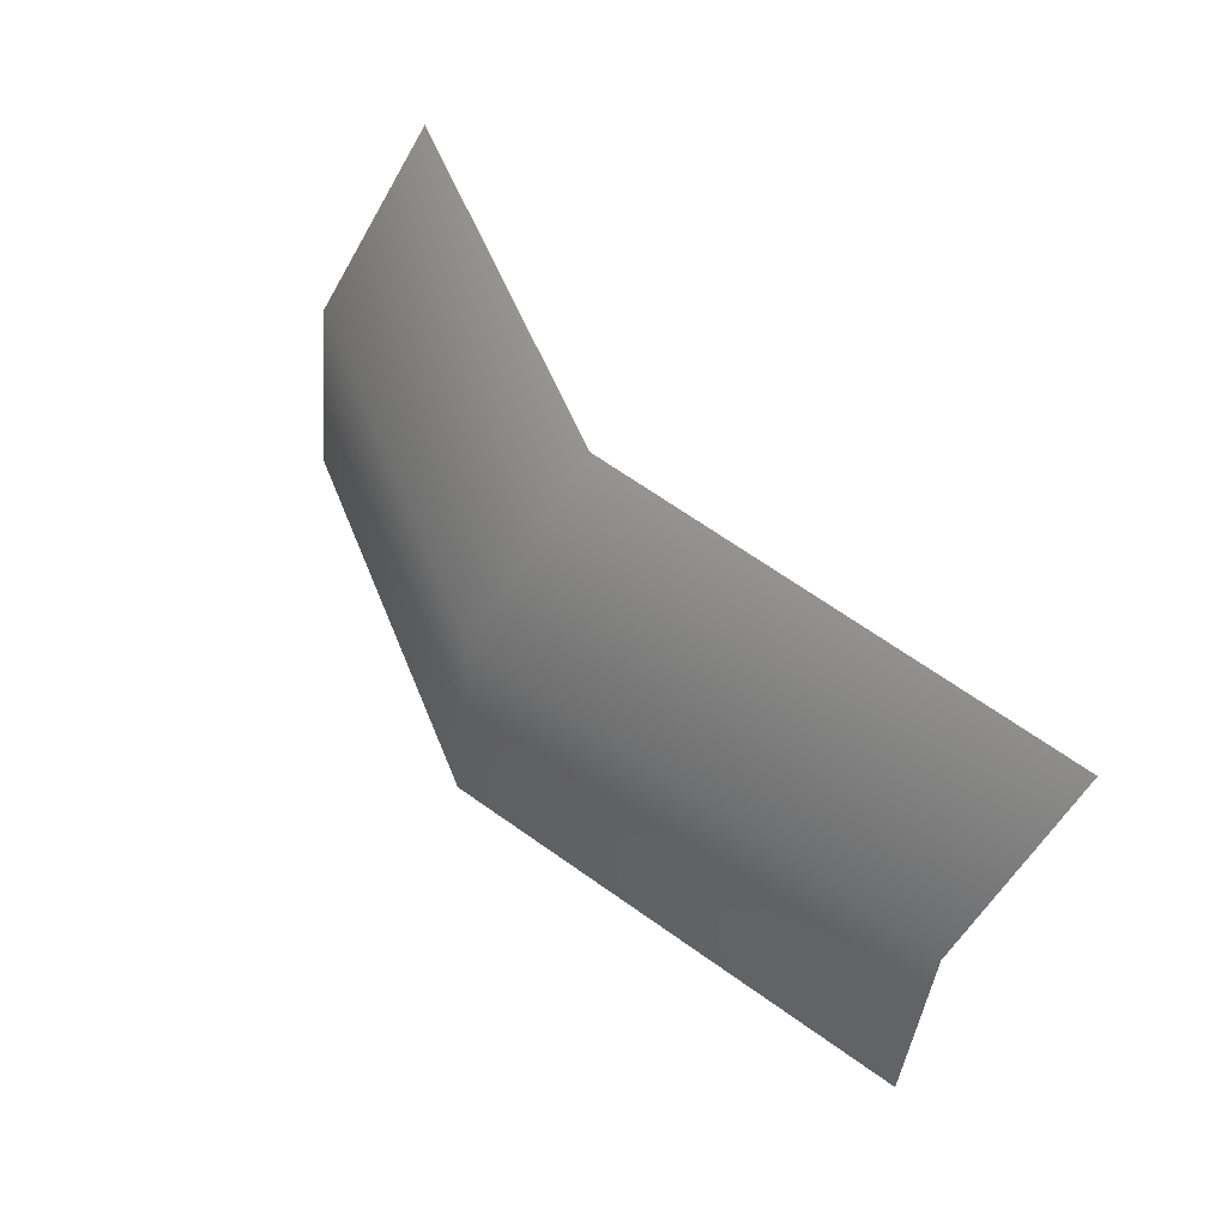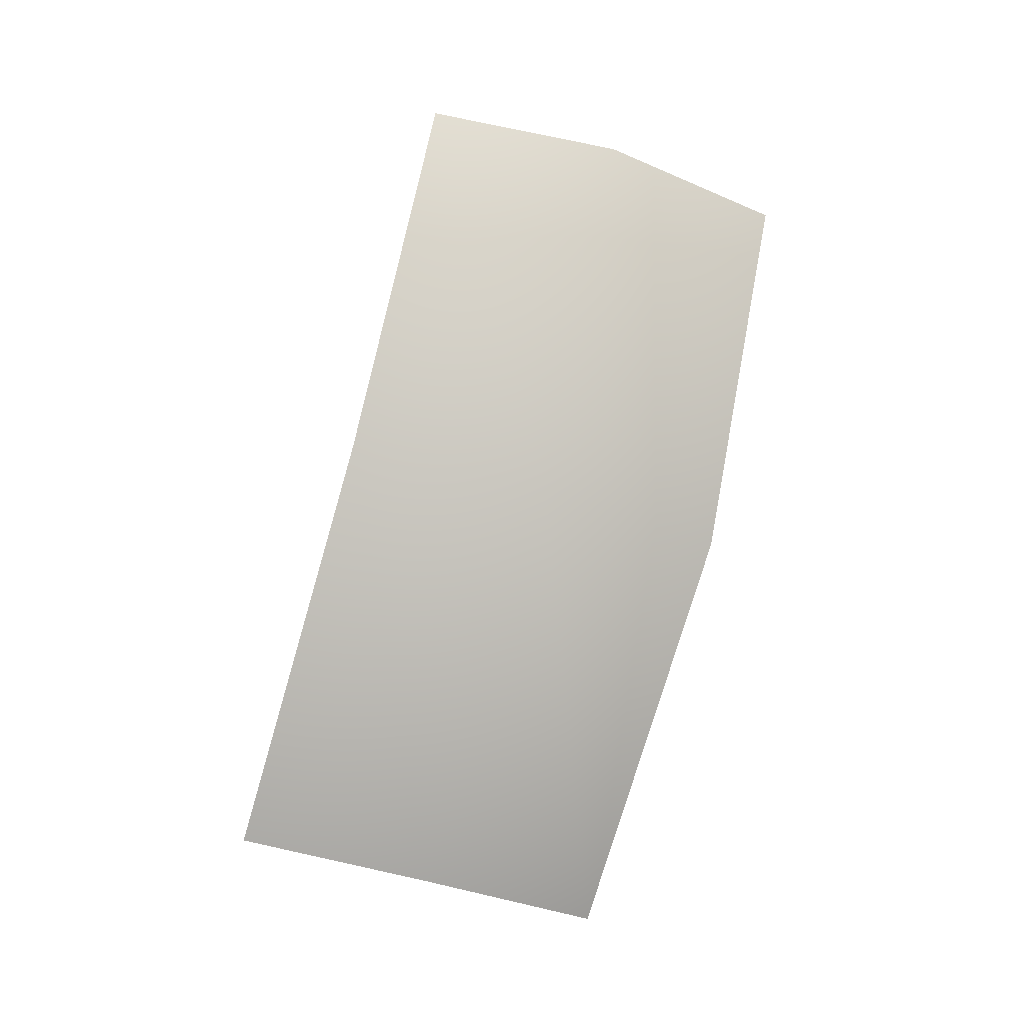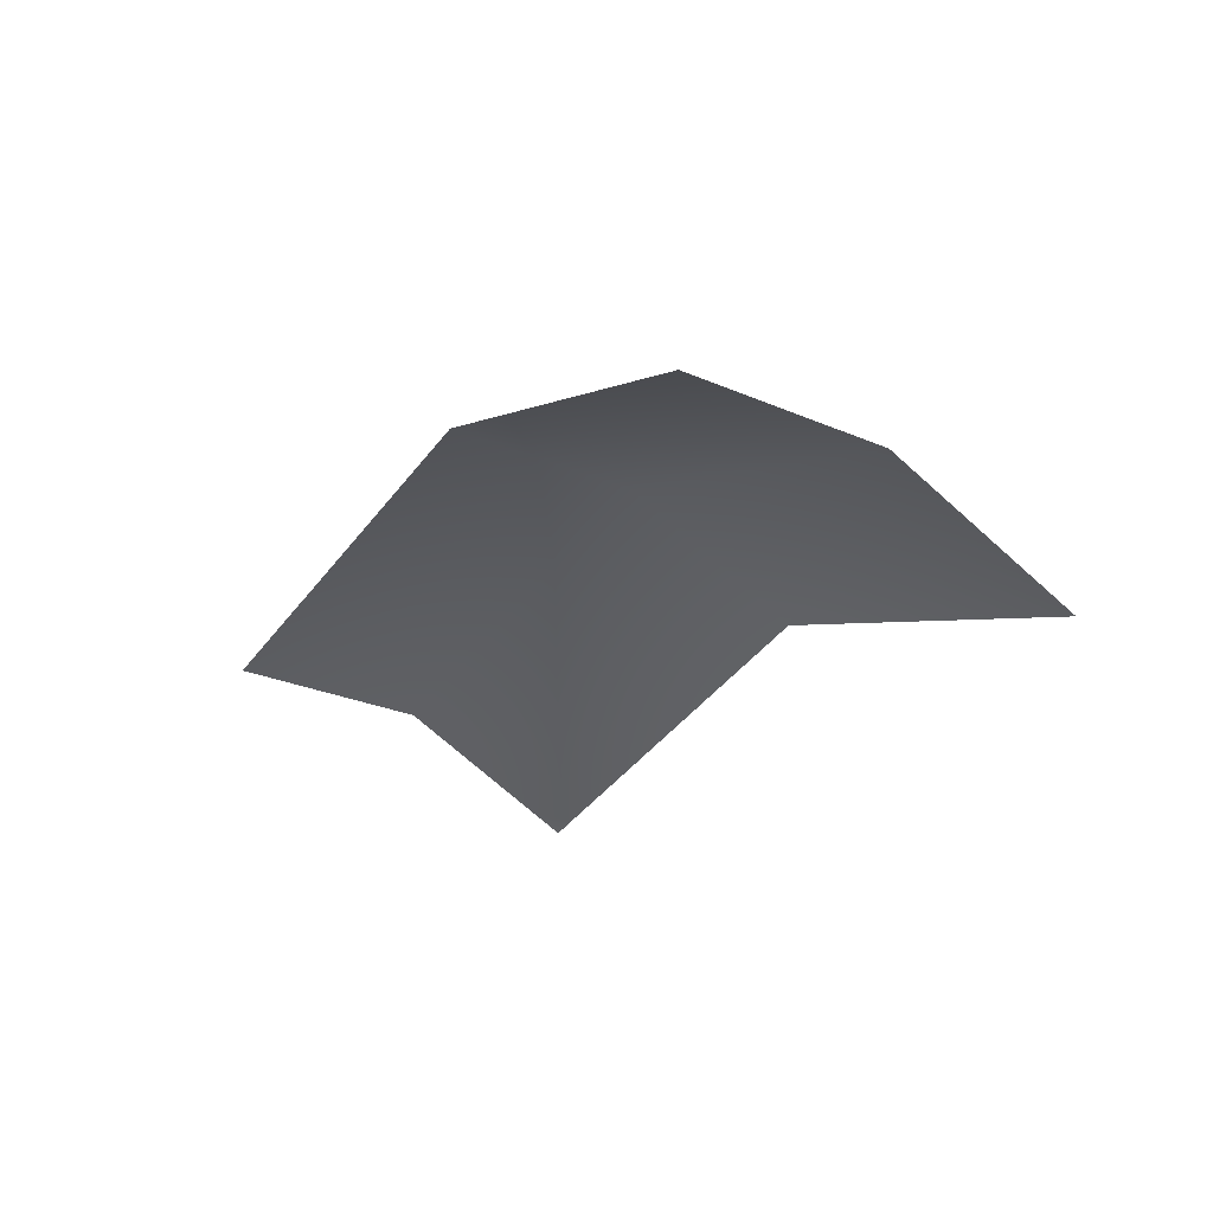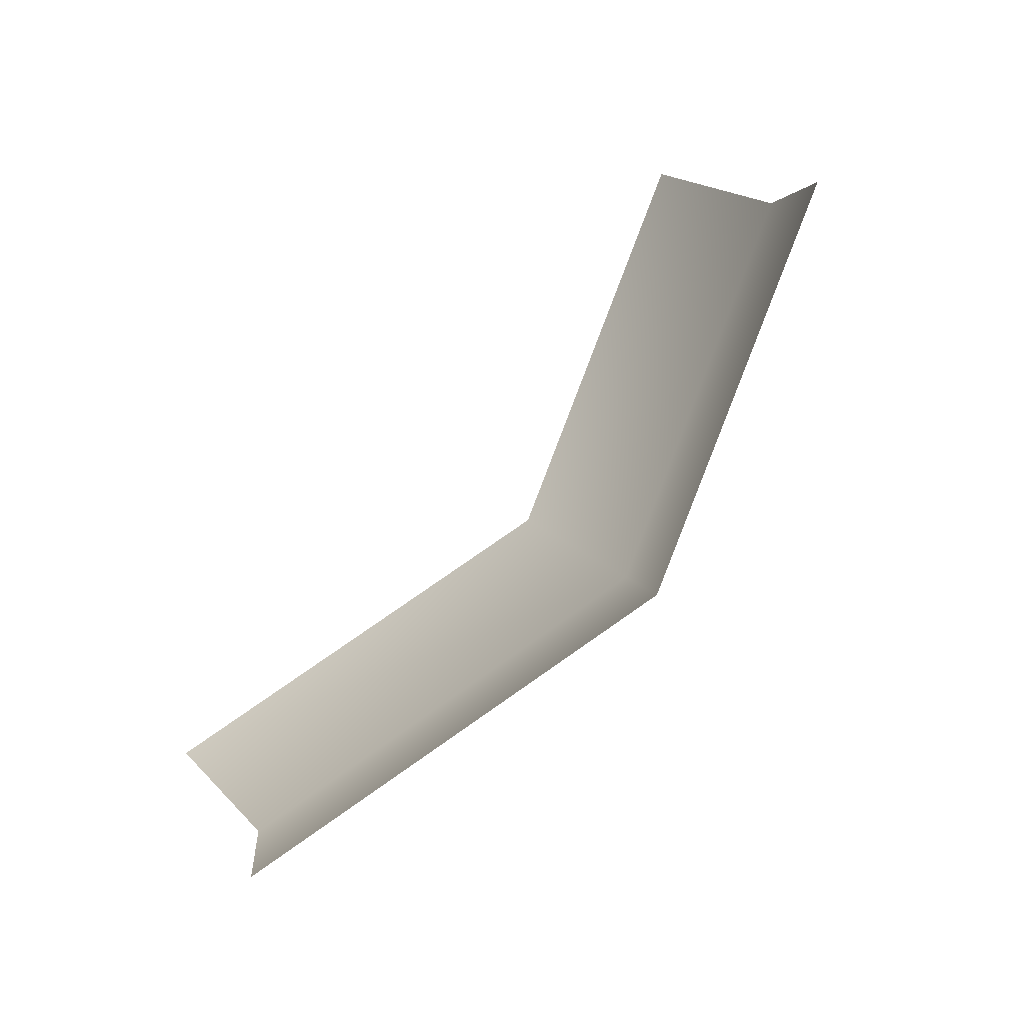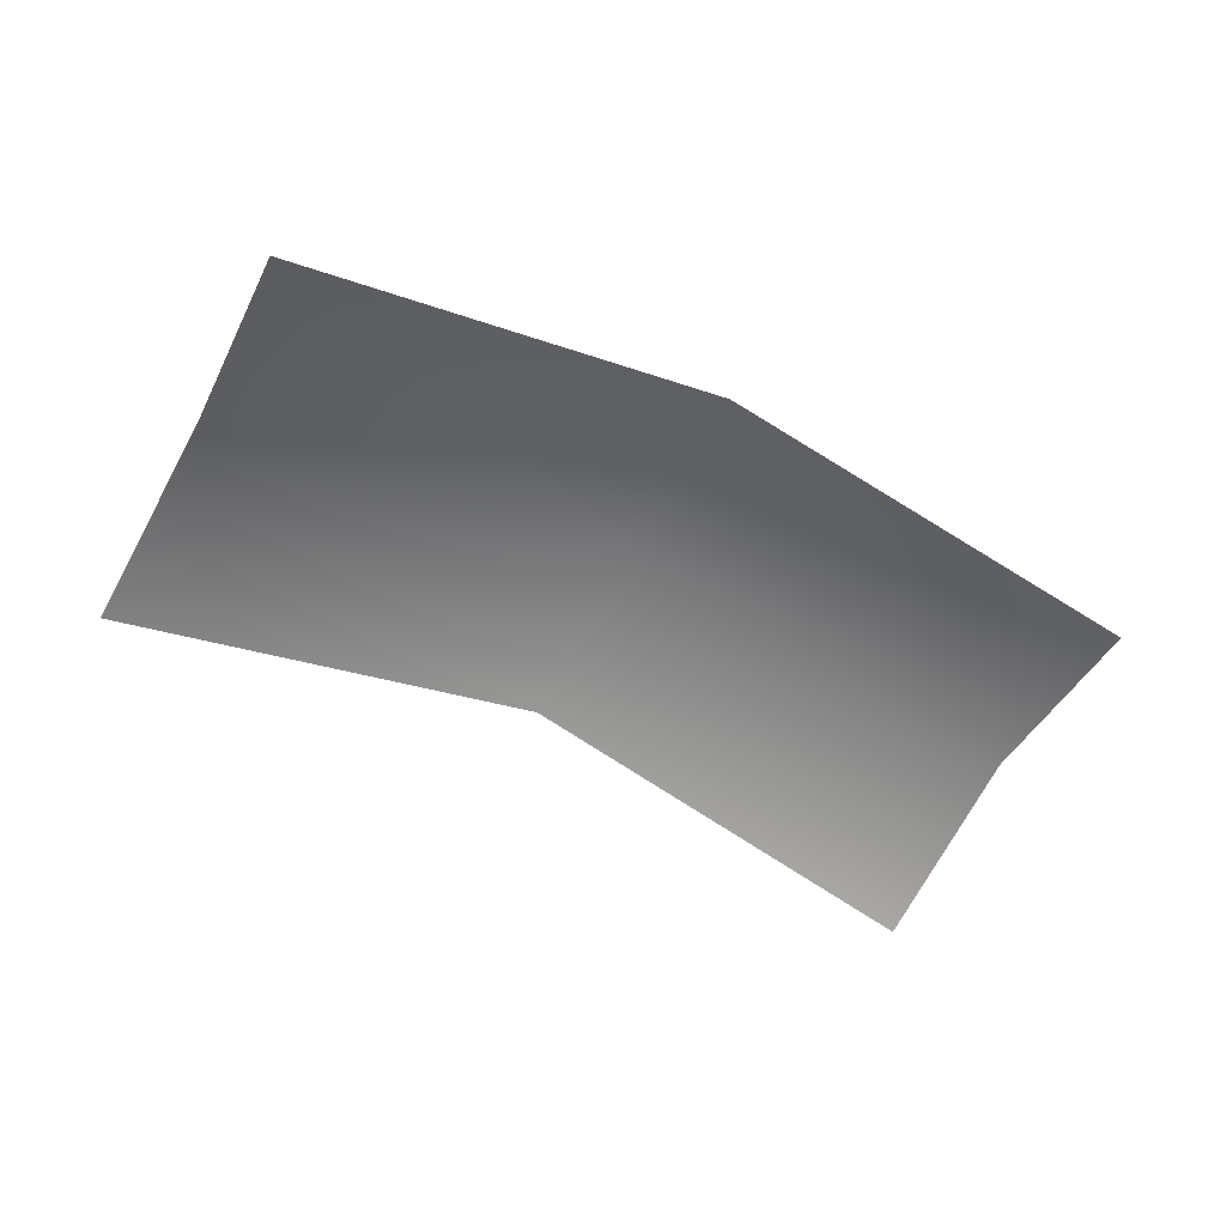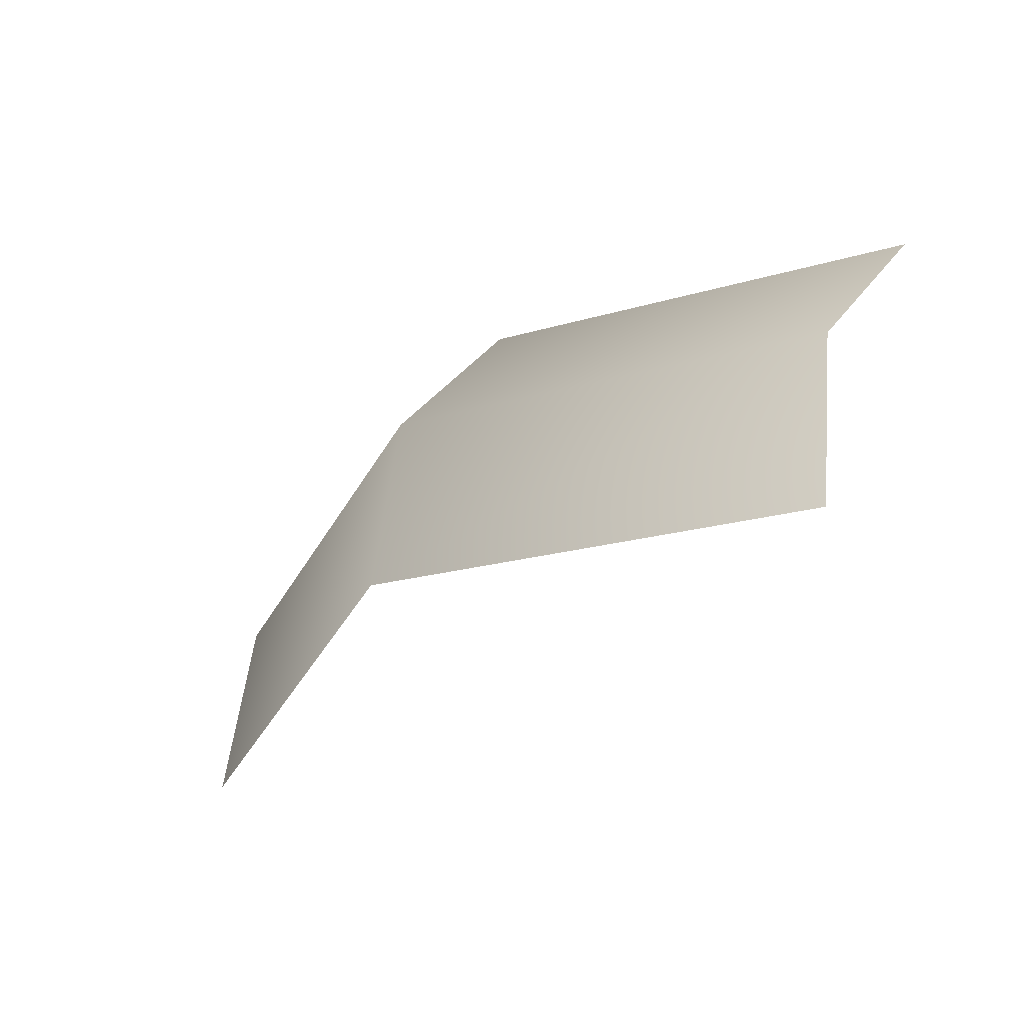
<metadata>
{"format":"obj","ext":"obj","renderer":"f3d","projection":"perspective","resolution":1024,"background":"white","views":[{"elev":41.1,"azim":57.5,"up":"+Y"},{"elev":79.3,"azim":91.7,"up":"+Z"},{"elev":-28.4,"azim":45.6,"up":"+Z"},{"elev":-77.7,"azim":-122.9,"up":"+Y"},{"elev":-71.3,"azim":140.8,"up":"+Z"},{"elev":-48.2,"azim":52.2,"up":"+Y"}]}
</metadata>
<code>
g default
v -7.072 40.29 -1.857
v 6.373 37.21 -3.615
v 7.627 43.58 -5.174
v -5.819 46.66 -3.416
v 0.904 45.54 -2.045
v -0.3493 39.17 -0.4852
v -6.445 43.63 -1.813
v 0.2773 42.5 -0.4415
v 7 40.55 -3.571
g GrumpHut_BigLeaves:polySurface1
f 8 9 3 5
f 7 8 5 4
f 1 6 8 7
f 6 2 9 8

</code>
